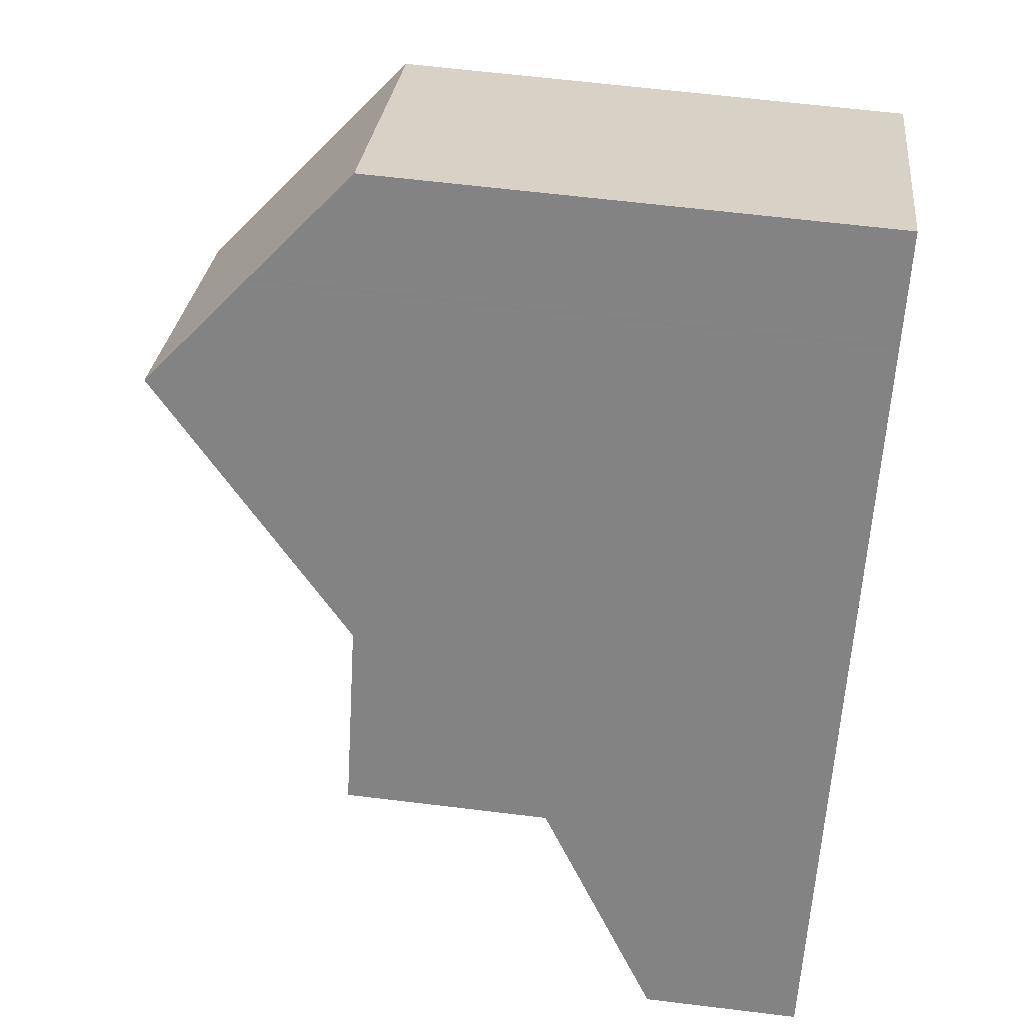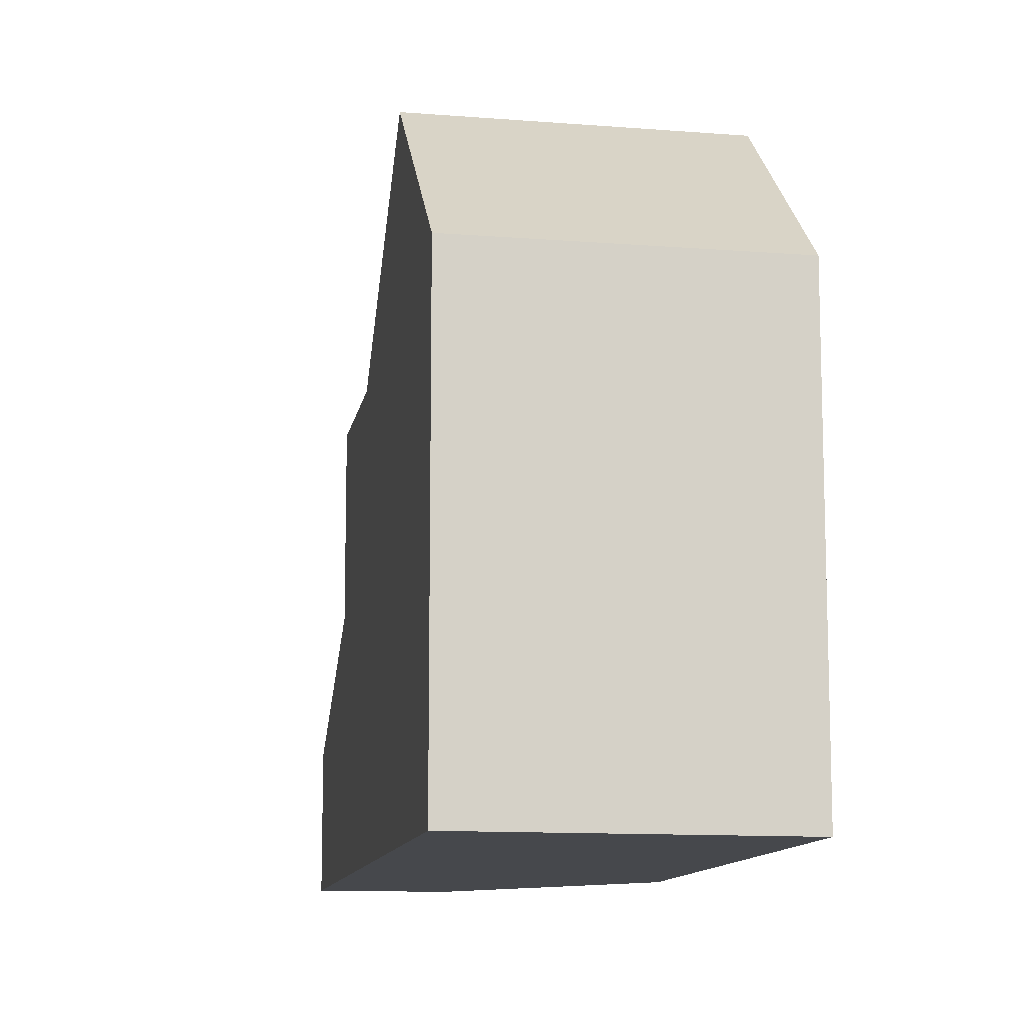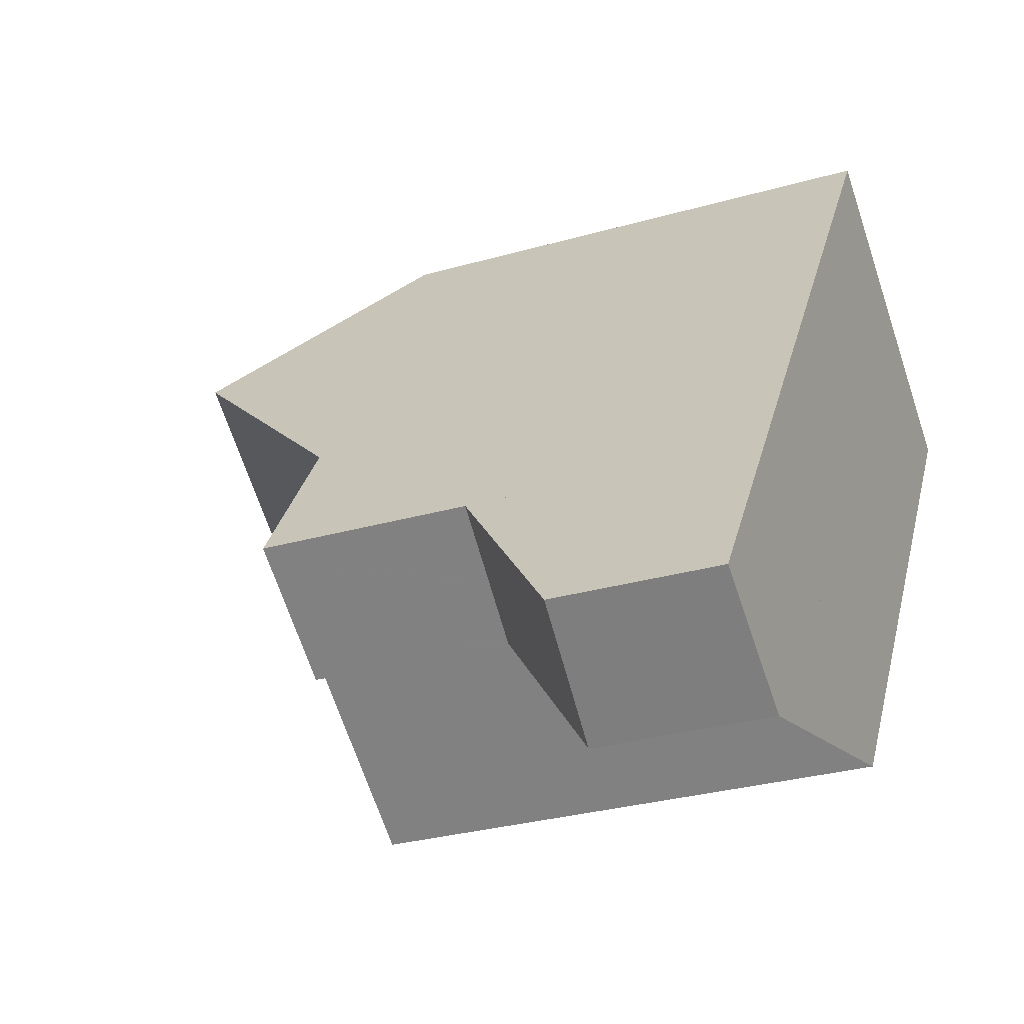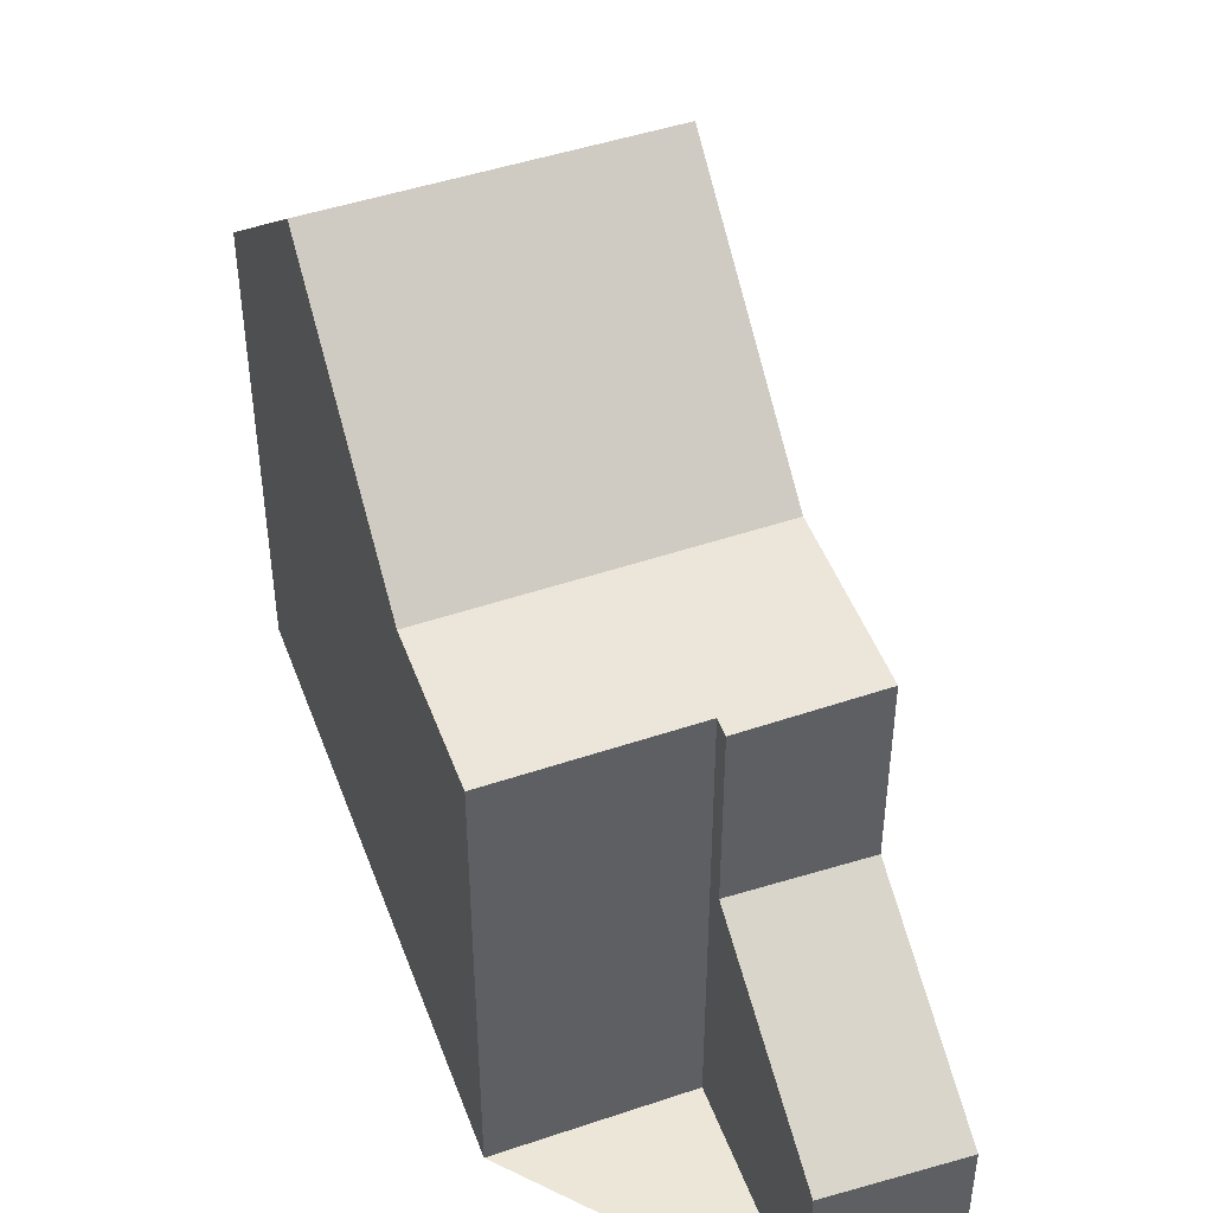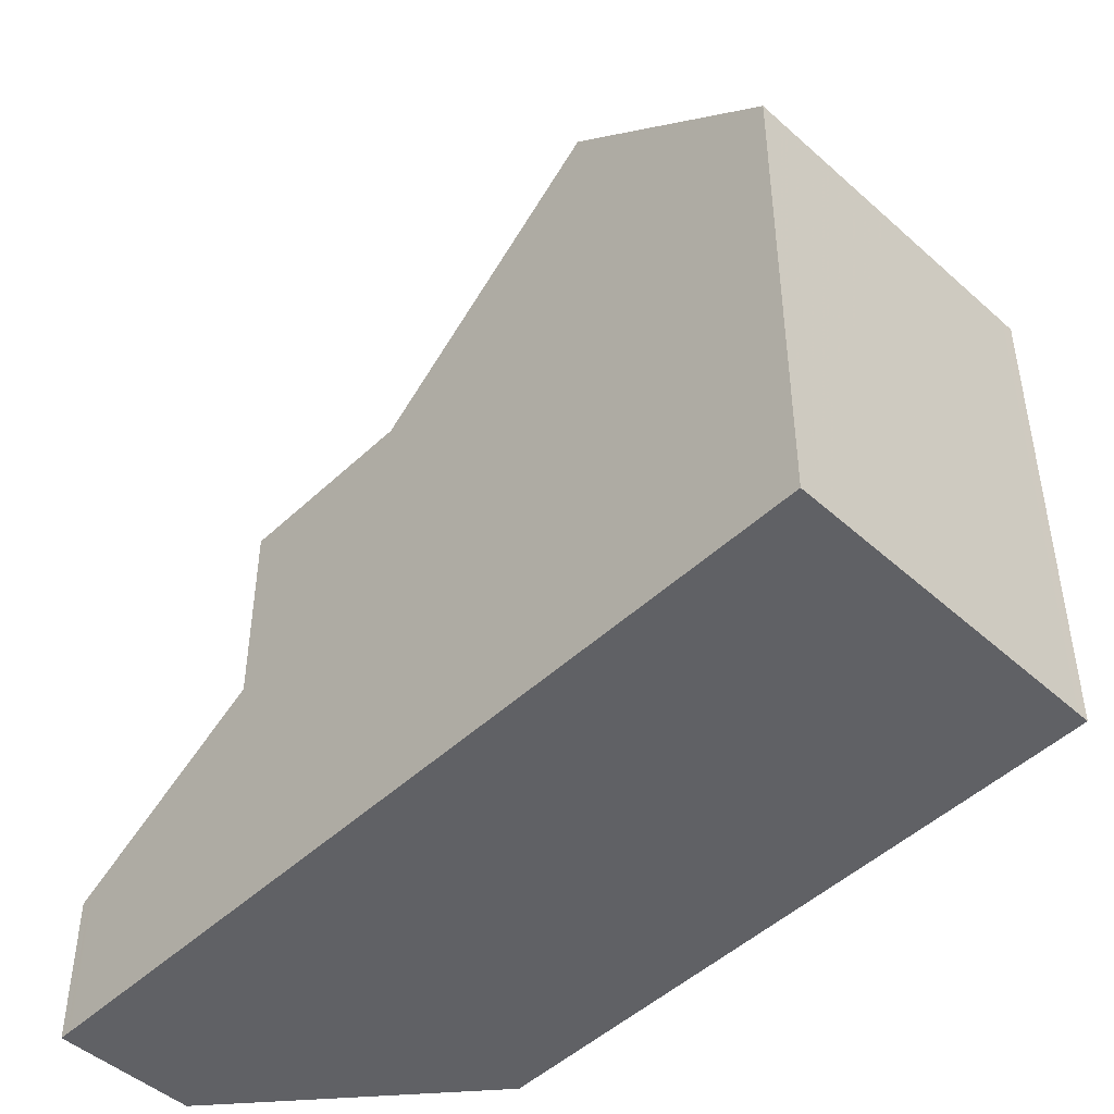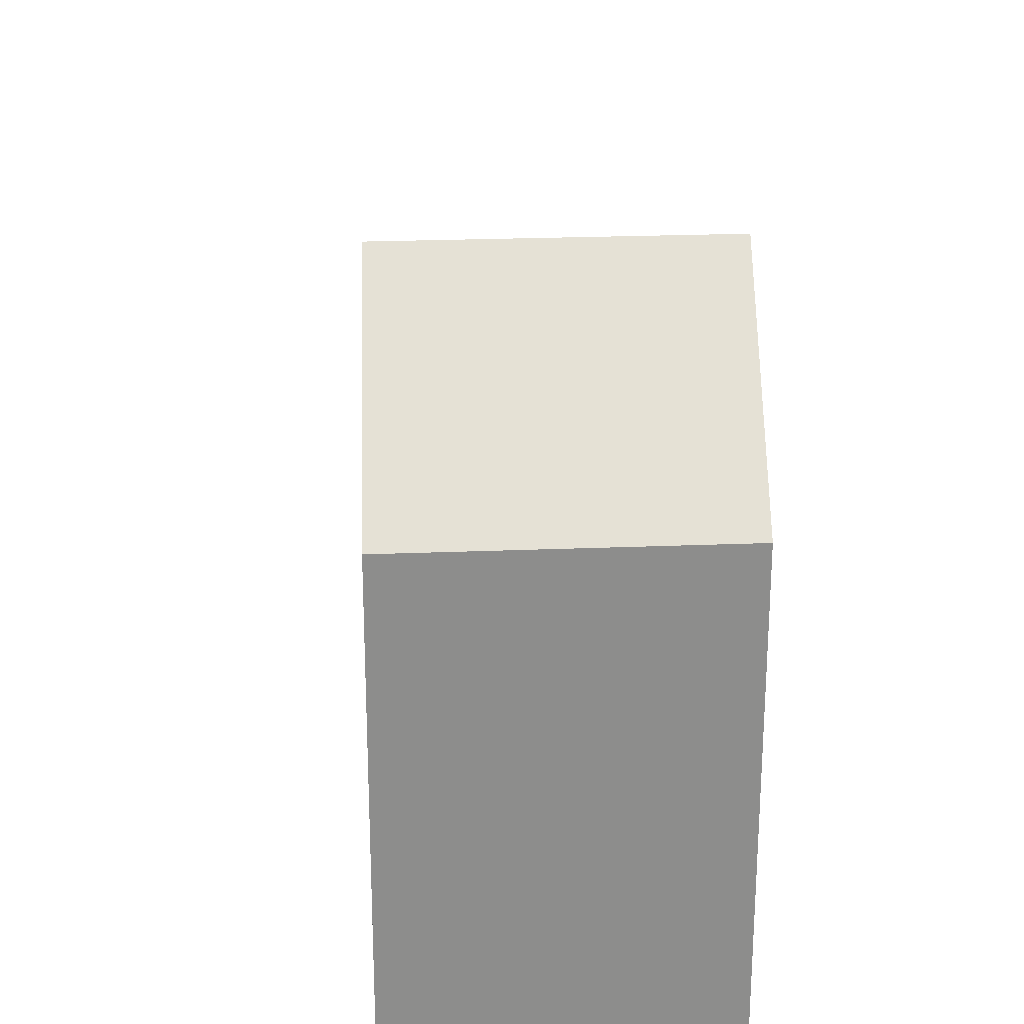
<metadata>
{"format":"obj","ext":"obj","renderer":"f3d","projection":"perspective","resolution":1024,"background":"white","views":[{"elev":62.6,"azim":97.1,"up":"+Y"},{"elev":-11.5,"azim":-155.4,"up":"+Z"},{"elev":-29.6,"azim":112.9,"up":"+Y"},{"elev":46.5,"azim":14.6,"up":"+Z"},{"elev":-47.8,"azim":170.5,"up":"+Z"},{"elev":25.8,"azim":-147.6,"up":"+Z"}]}
</metadata>
<code>
v -532.8 -1710 6.074
v -529.5 -1708 6.068
v -526.4 -1715 5.819
v -528.4 -1717 5.817
v -523.4 -1717 1.869
v -524.8 -1718 1.973
v -527.9 -1710 8.367
v -531.3 -1713 8.369
v -531.9 -1712 7.362
v -528.7 -1709 7.241
v -529.2 -1708 6.45
v -532.5 -1711 6.456
v -530.3 -1710 7.302
v -530.9 -1710 6.453
v -531.1 -1709 6.071
v -532.4 -1711 6.456
v -531.8 -1712 7.358
v -532.7 -1710 6.073
v -531.3 -1713 8.369
v -527.9 -1710 8.367
v -526.2 -1713 5.848
v -529.5 -1715 5.846
v -523.5 -1717 1.956
v -525.1 -1717 2.236
v -524.9 -1715 3.966
v -526.3 -1716 3.966
v -529.5 -1715 5.846
v -526.2 -1713 5.848
v -526.3 -1716 5.815
v -524.9 -1715 5.816
v -526.3 -1716 3.453
v -524.9 -1715 3.37
v -529.6 -1711 8.368
v -527.9 -1714 5.847
v -529.6 -1711 8.368
v -526.7 -1716 5.818
v -527.9 -1714 5.847
v -531.1 -1713 8.369
v -529.4 -1715 5.846
v -531.1 -1713 8.369
v -529.4 -1715 5.846
v -528.3 -1717 5.817
v -527.9 -1710 8.367
v -528.7 -1709 7.241
v -526.2 -1713 5.848
v -529.2 -1708 6.45
v -529.5 -1708 6.068
v -524.9 -1715 3.966
v -524.9 -1715 3.37
v -523.4 -1717 1.869
v -523.5 -1717 1.956
v -524.9 -1715 5.816
v -527.9 -1710 8.367
v -526.2 -1713 5.848
v -528.7 -1709 7.188
v -530.4 -1710 7.191
v -528.7 -1709 7.188
v -531.9 -1711 7.193
v -532 -1711 7.194
v -524.9 -1715 5.816
v -526.3 -1716 5.815
v -524.9 -1715 3.37
v -526.3 -1716 3.453
v -524.9 -1715 5.816
v -524.9 -1715 3.37
v -526.8 -1716 5.82
v -528.3 -1717 5.819
v -525.1 -1714 5.821
v -525.1 -1714 5.821
v -528.4 -1717 5.819
v -523.5 -1717 1.927
v -524.9 -1718 2.009
v -523.5 -1717 1.927
v -532.7 -1710 6.073
v -532.8 -1710 6.074
v -532.8 -1710 0
v -532.7 -1710 -8.882e-16
v -529.2 -1708 6.45
v -529.5 -1708 6.068
v -529.5 -1708 0
v -529.2 -1708 0
v -526.7 -1716 5.818
v -526.4 -1715 5.819
v -526.4 -1715 -8.882e-16
v -526.7 -1716 8.882e-16
v -528.4 -1717 5.819
v -528.4 -1717 5.817
v -528.4 -1717 8.882e-16
v -528.4 -1717 0
v -523.4 -1717 1.869
v -523.4 -1717 1.869
v -523.4 -1717 0
v -523.4 -1717 0
v -524.9 -1718 2.009
v -524.8 -1718 1.973
v -524.8 -1718 0
v -524.9 -1718 0
v -531.9 -1712 7.362
v -531.3 -1713 8.369
v -531.3 -1713 0
v -531.9 -1712 0
v -532 -1711 7.194
v -531.9 -1712 7.362
v -531.9 -1712 0
v -532 -1711 0
v -527.9 -1710 8.367
v -528.7 -1709 7.241
v -528.7 -1709 0
v -527.9 -1710 0
v -528.7 -1709 7.188
v -529.2 -1708 6.45
v -529.2 -1708 0
v -528.7 -1709 0
v -532.8 -1710 6.074
v -532.5 -1711 6.456
v -532.5 -1711 0
v -532.8 -1710 0
v -529.5 -1708 6.068
v -531.1 -1709 6.071
v -531.1 -1709 0
v -529.5 -1708 -8.882e-16
v -531.1 -1709 6.071
v -532.7 -1710 6.073
v -532.7 -1710 -8.882e-16
v -531.1 -1709 0
v -526.2 -1713 5.848
v -527.9 -1710 8.367
v -527.9 -1710 0
v -526.2 -1713 -8.882e-16
v -525.1 -1714 5.821
v -526.2 -1713 5.848
v -526.2 -1713 -8.882e-16
v -525.1 -1714 0
v -523.5 -1717 1.927
v -523.5 -1717 1.956
v -523.5 -1717 -2.22e-16
v -523.5 -1717 2.22e-16
v -526.3 -1716 3.453
v -525.1 -1717 2.236
v -525.1 -1717 4.441e-16
v -526.3 -1716 0
v -531.3 -1713 8.369
v -529.5 -1715 5.846
v -529.5 -1715 0
v -531.3 -1713 0
v -528.3 -1717 5.817
v -526.7 -1716 5.818
v -526.7 -1716 8.882e-16
v -528.3 -1717 0
v -528.4 -1717 5.817
v -528.3 -1717 5.817
v -528.3 -1717 0
v -528.4 -1717 8.882e-16
v -529.5 -1708 6.068
v -529.5 -1708 6.068
v -529.5 -1708 -8.882e-16
v -529.5 -1708 0
v -524.8 -1718 1.973
v -523.4 -1717 1.869
v -523.4 -1717 0
v -524.8 -1718 0
v -528.7 -1709 7.241
v -528.7 -1709 7.188
v -528.7 -1709 0
v -528.7 -1709 0
v -532.5 -1711 6.456
v -532 -1711 7.194
v -532 -1711 0
v -532.5 -1711 0
v -526.4 -1715 5.819
v -526.3 -1716 5.815
v -526.3 -1716 0
v -526.4 -1715 -8.882e-16
v -523.5 -1717 1.956
v -524.9 -1715 3.37
v -524.9 -1715 0
v -523.5 -1717 -2.22e-16
v -524.9 -1715 5.816
v -525.1 -1714 5.821
v -525.1 -1714 0
v -524.9 -1715 0
v -529.5 -1715 5.846
v -528.4 -1717 5.819
v -528.4 -1717 0
v -529.5 -1715 0
v -525.1 -1717 2.236
v -524.9 -1718 2.009
v -524.9 -1718 0
v -525.1 -1717 4.441e-16
v -523.4 -1717 1.869
v -523.5 -1717 1.927
v -523.5 -1717 2.22e-16
v -523.4 -1717 0
v -523.4 -1717 0
v -524.8 -1718 0
v -526.4 -1715 0
v -528.4 -1717 0
v -532.8 -1710 0
v -529.5 -1708 0
f 44 10 7 43
f 47 2 11 46
f 55 46 11 57
f 59 12 16 58
f 16 12 1 18
f 58 16 14 56
f 18 15 14 16
f 49 32 25 48
f 68 45 21 69
f 71 51 23 73
f 38 35 37 39
f 48 25 30 52
f 40 8 9 17
f 70 22 41 67
f 54 37 35 53
f 39 27 19 38
f 17 13 33 40
f 67 41 34 66
f 43 33 13 44
f 46 14 15 47
f 56 14 46 55
f 48 26 31 49
f 66 34 45 68
f 72 24 51 71
f 52 29 26 48
f 53 20 28 54
f 55 44 13 56
f 57 10 44 55
f 58 17 9 59
f 56 13 17 58
f 62 51 24 63
f 65 23 51 62
f 66 36 42 67
f 68 60 61 3 36 66
f 69 64 60 68
f 67 42 4 70
f 71 50 6 72
f 73 5 50 71
f 75 76 77 74
f 79 80 81 78
f 83 84 85 82
f 87 88 89 86
f 91 92 93 90
f 95 96 97 94
f 99 100 101 98
f 103 104 105 102
f 107 108 109 106
f 111 112 113 110
f 115 116 117 114
f 119 120 121 118
f 123 124 125 122
f 127 128 129 126
f 131 132 133 130
f 135 136 137 134
f 139 140 141 138
f 143 144 145 142
f 147 148 149 146
f 151 152 153 150
f 155 156 157 154
f 159 160 161 158
f 163 164 165 162
f 167 168 169 166
f 171 172 173 170
f 175 176 177 174
f 179 180 181 178
f 183 184 185 182
f 187 188 189 186
f 191 192 193 190
f 195 196 197 198 199 194

</code>
